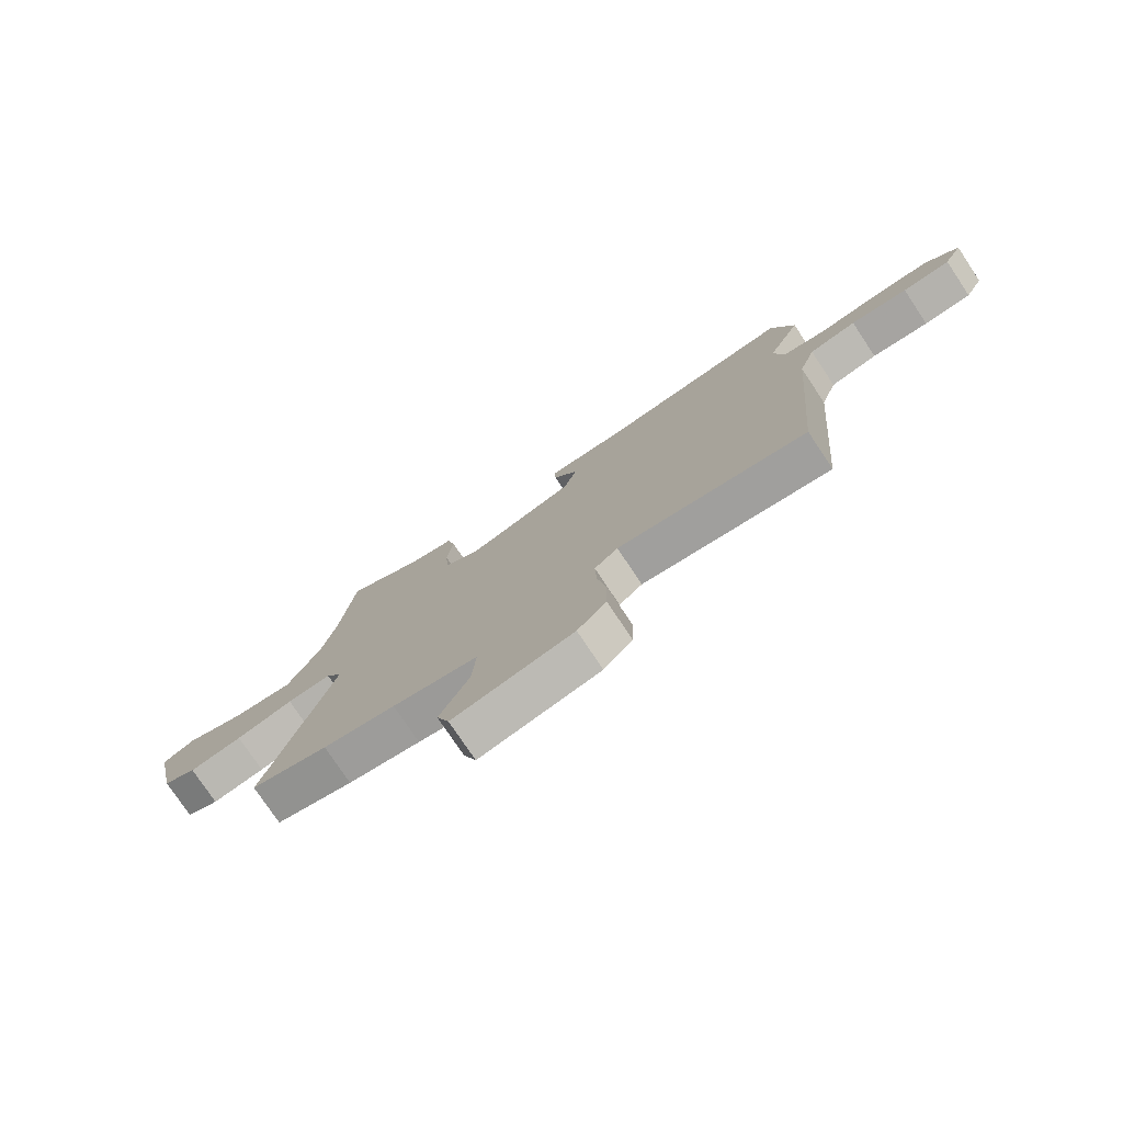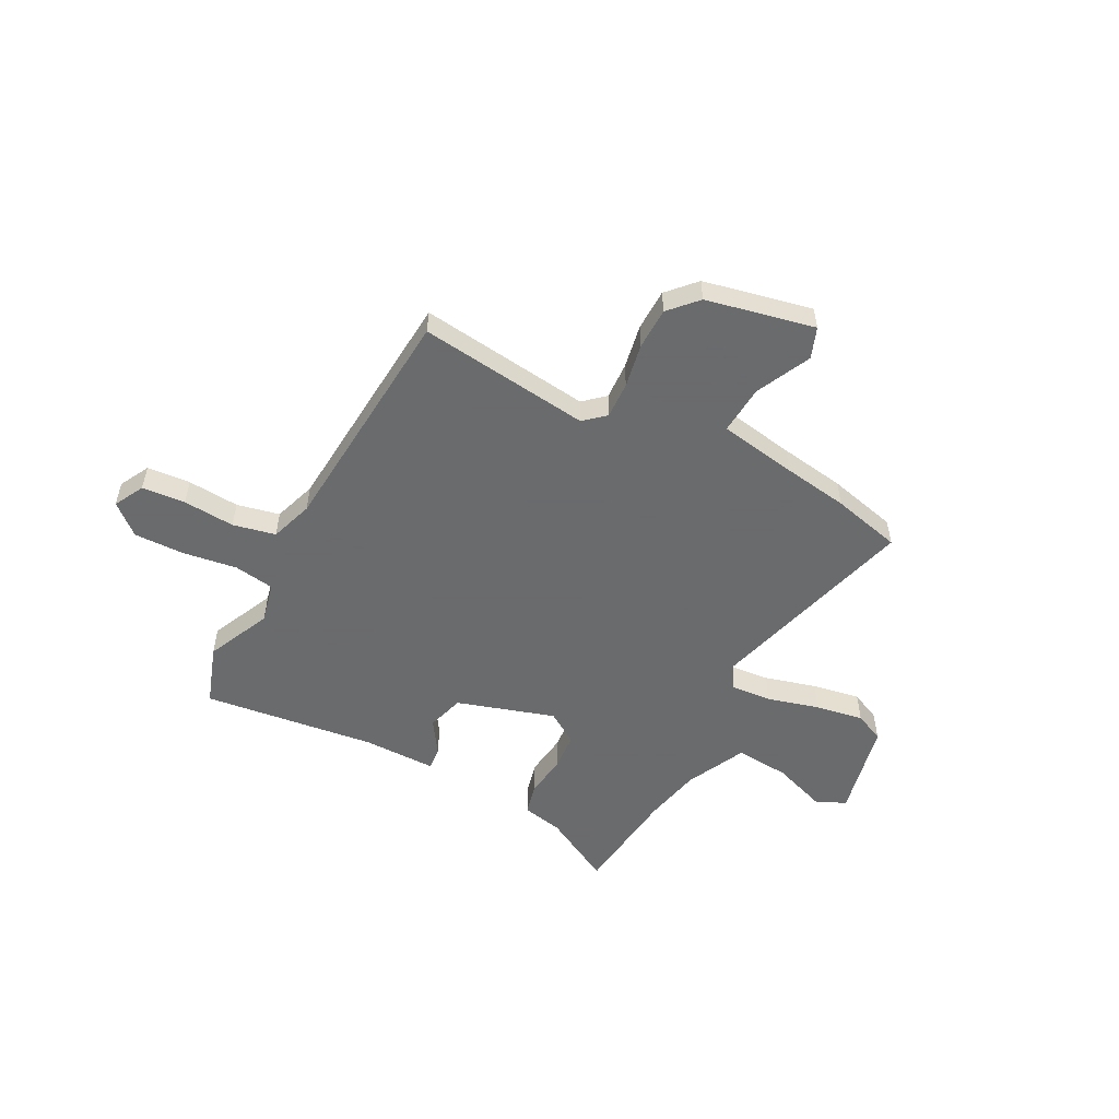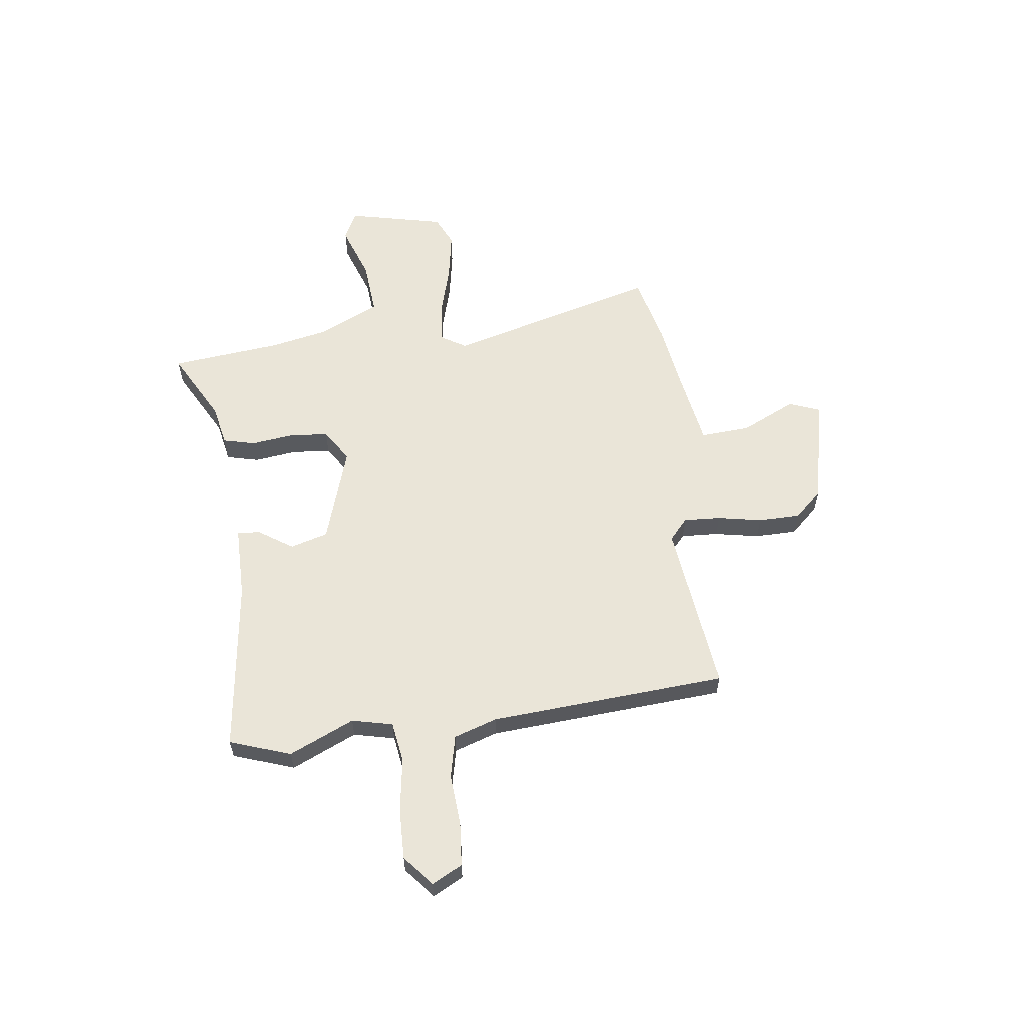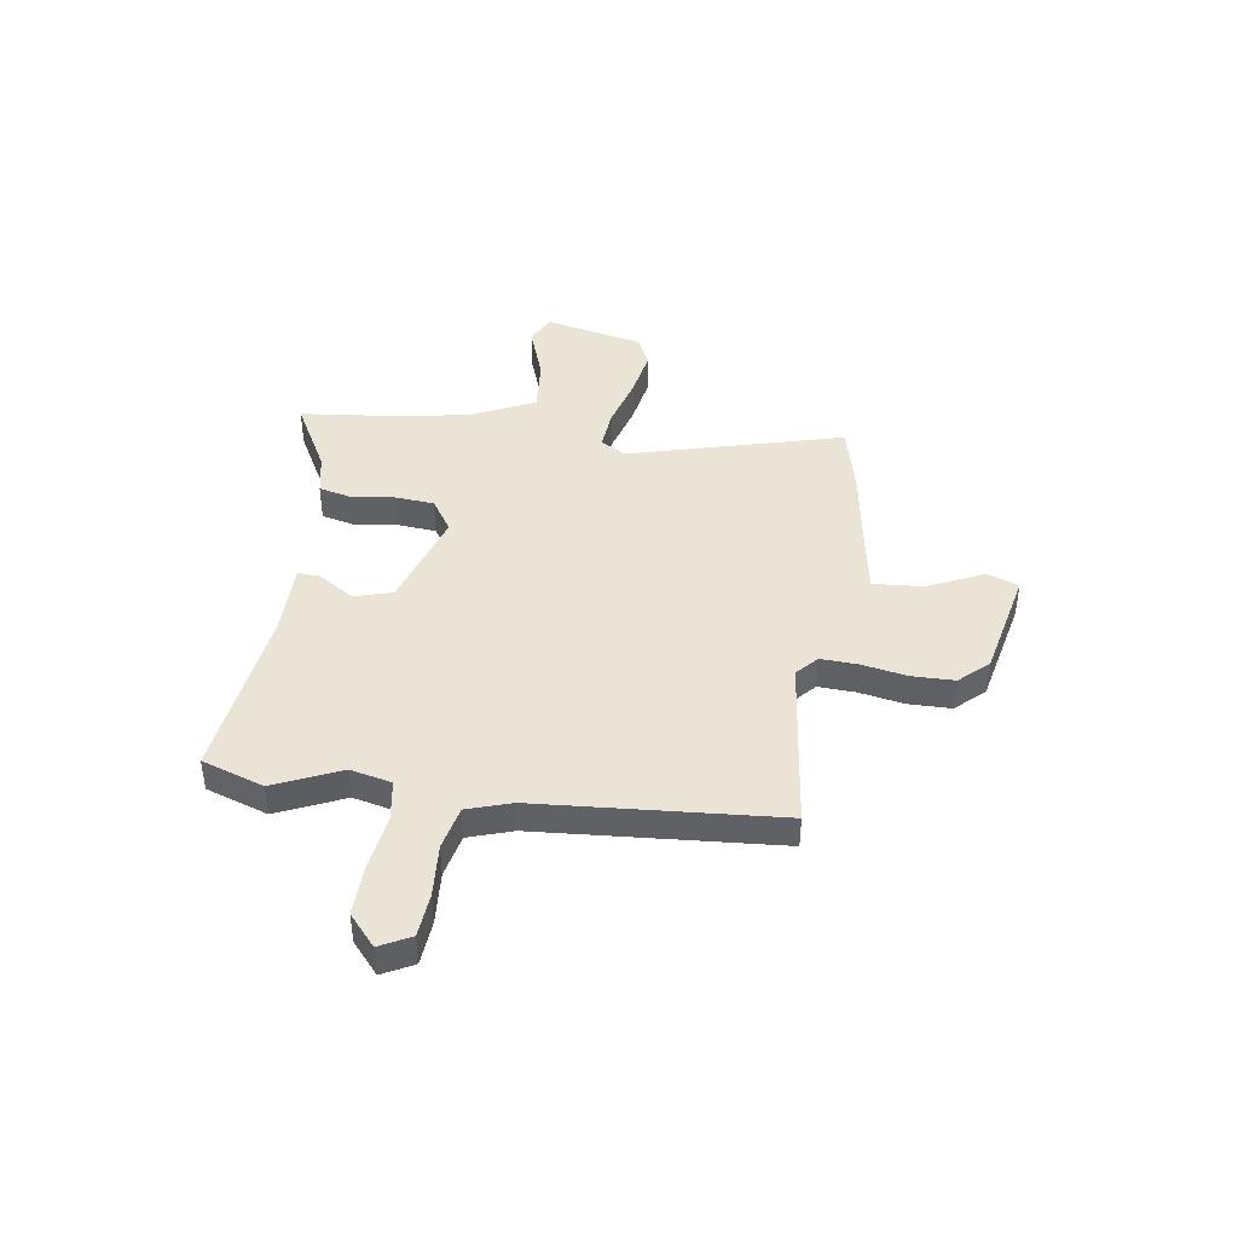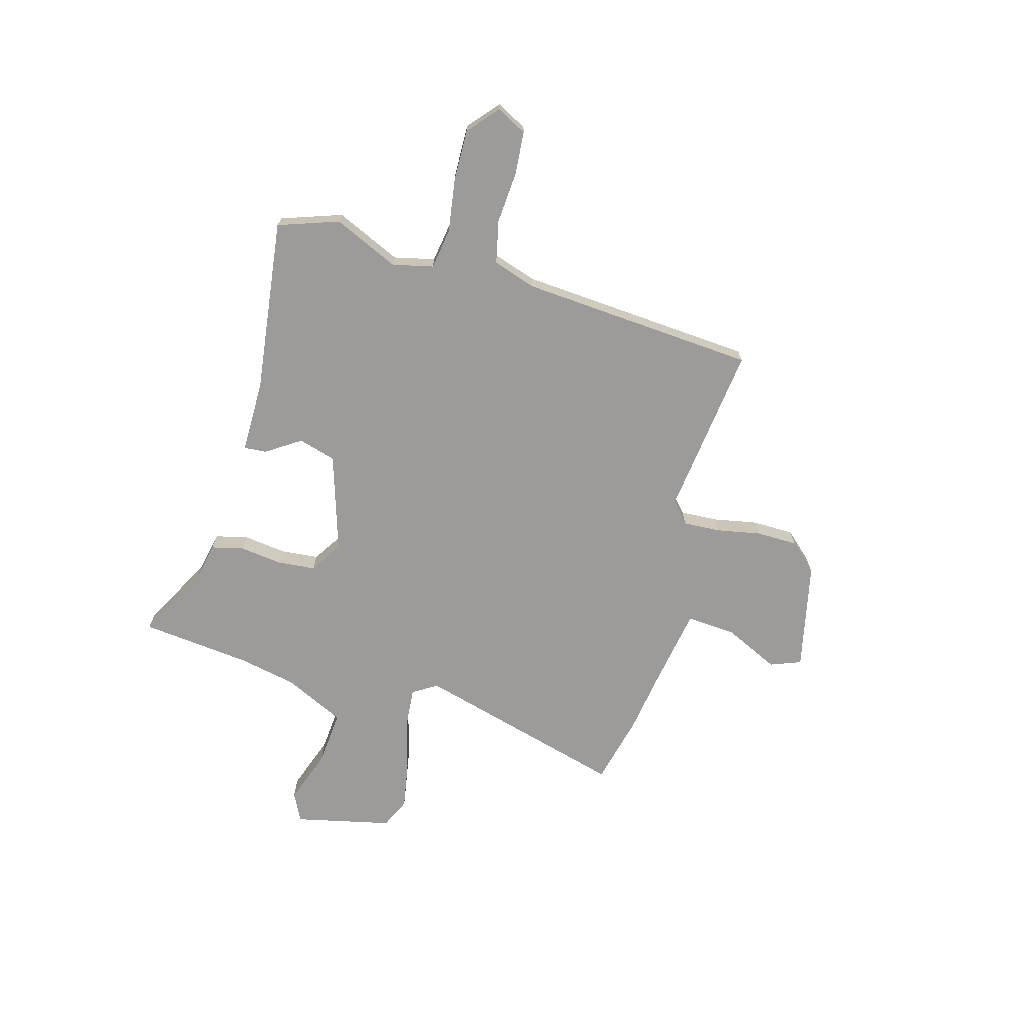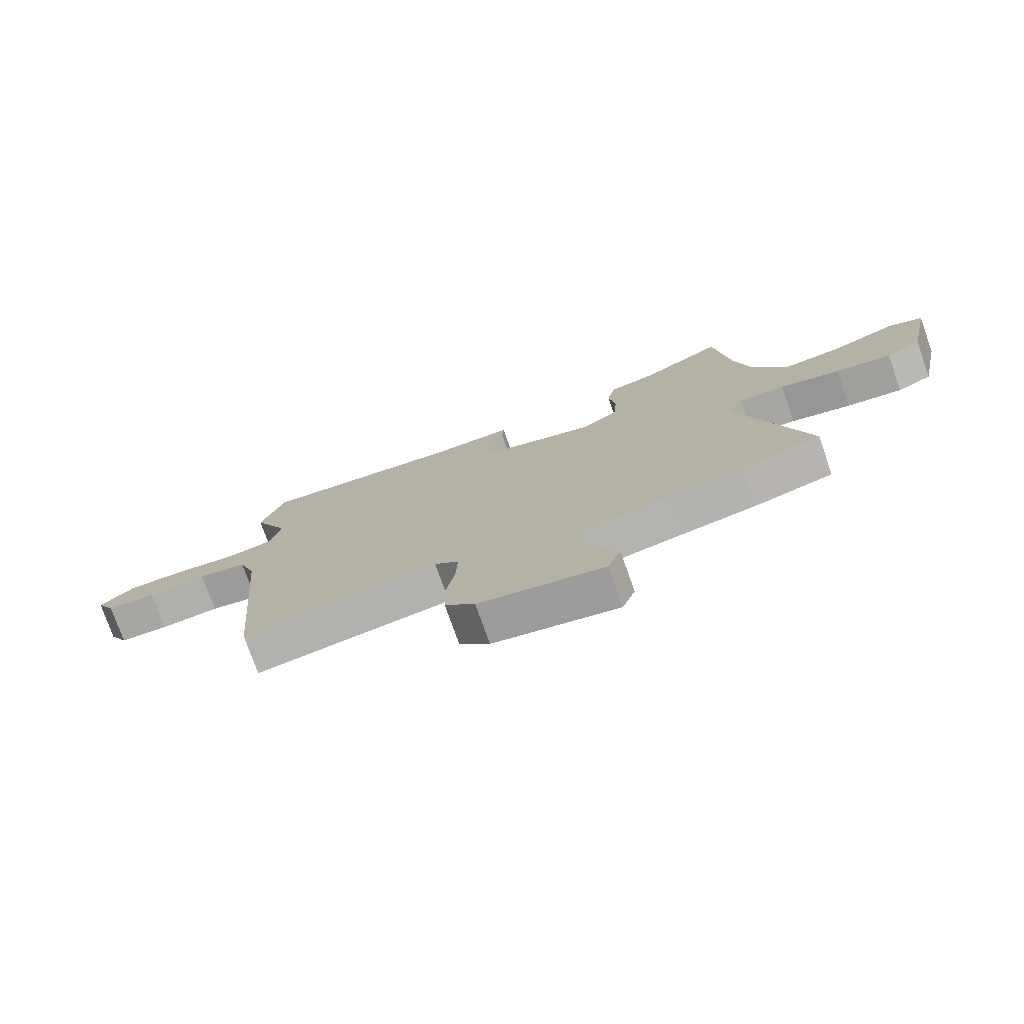
<metadata>
{"format":"obj","ext":"obj","renderer":"f3d","projection":"perspective","resolution":1024,"background":"white","views":[{"elev":-76.9,"azim":33.7,"up":"+Z"},{"elev":-53.2,"azim":152.9,"up":"+Y"},{"elev":59.0,"azim":83.5,"up":"+Y"},{"elev":42.5,"azim":99.1,"up":"+Y"},{"elev":-69.9,"azim":75.1,"up":"+Y"},{"elev":-76.3,"azim":-160.5,"up":"+Z"}]}
</metadata>
<code>
v -0.513 0.07 0.391
v -0.486 0.07 0.615
v -0.343 0.07 0.535
v -0.26 0.07 0.517
v -0.245 0.07 0.451
v -0.257 0.07 0.365
v -0.251 0.07 0.287
v -0.186 0.07 0.244
v 0.013 0.07 0.304
v 0.036 0.07 0.38
v -0.009 0.07 0.45
v -0.012 0.07 0.496
v 0.136 0.07 0.494
v 0.489 0.07 0.534
v 0.53 0.07 0.41
v 0.469 0.07 0.279
v 0.487 0.07 0.196
v 0.569 0.07 0.182
v 0.679 0.07 0.197
v 0.782 0.07 0.198
v 0.843 0.07 0.144
v 0.81 0.07 0.083
v 0.722 0.07 0.077
v 0.617 0.07 0.086
v 0.53 0.07 0.068
v 0.5 0.07 -0.019
v 0.459 0.07 -0.499
v 0.11 0.07 -0.452
v 0.067 0.07 -0.489
v 0.07 0.07 -0.564
v 0.086 0.07 -0.654
v 0.084 0.07 -0.739
v 0.031 0.07 -0.795
v -0.19 0.07 -0.84
v -0.213 0.07 -0.777
v -0.159 0.07 -0.666
v -0.151 0.07 -0.566
v -0.309 0.07 -0.537
v -0.442 0.07 -0.515
v -0.583 0.07 -0.479
v -0.461 0.07 -0.052
v -0.491 0.07 -0.002
v -0.573 0.07 -0.008
v -0.679 0.07 -0.036
v -0.777 0.07 -0.052
v -0.838 0.07 -0.023
v -0.88 0.07 0.175
v -0.821 0.07 0.203
v -0.71 0.07 0.162
v -0.599 0.07 0.151
v -0.539 0.07 0.273
v -0.513 0 0.391
v -0.486 0 0.615
v -0.343 0 0.535
v -0.26 0 0.517
v -0.245 0 0.451
v -0.257 0 0.365
v -0.251 0 0.287
v -0.186 0 0.244
v 0.013 0 0.304
v 0.036 0 0.38
v -0.009 0 0.45
v -0.012 0 0.496
v 0.136 0 0.494
v 0.489 0 0.534
v 0.53 0 0.41
v 0.469 0 0.279
v 0.487 0 0.196
v 0.569 0 0.182
v 0.679 0 0.197
v 0.782 0 0.198
v 0.843 0 0.144
v 0.81 0 0.083
v 0.722 0 0.077
v 0.617 0 0.086
v 0.53 0 0.068
v 0.5 0 -0.019
v 0.459 0 -0.499
v 0.11 0 -0.452
v 0.067 0 -0.489
v 0.07 0 -0.564
v 0.086 0 -0.654
v 0.084 0 -0.739
v 0.031 0 -0.795
v -0.19 0 -0.84
v -0.213 0 -0.777
v -0.159 0 -0.666
v -0.151 0 -0.566
v -0.309 0 -0.537
v -0.442 0 -0.515
v -0.583 0 -0.479
v -0.461 0 -0.052
v -0.491 0 -0.002
v -0.573 0 -0.008
v -0.679 0 -0.036
v -0.777 0 -0.052
v -0.838 0 -0.023
v -0.88 0 0.175
v -0.821 0 0.203
v -0.71 0 0.162
v -0.599 0 0.151
v -0.539 0 0.273
f 47 48 49
f 46 47 49
f 45 46 49
f 44 45 49
f 43 44 49
f 42 43 49 50
f 38 39 40 41
f 37 38 41
f 37 41 42
f 34 35 36
f 33 34 36
f 32 33 36
f 31 32 36
f 30 31 36
f 29 30 36 37
f 28 29 37 42
f 42 50 51
f 28 42 51
f 27 28 51
f 26 27 51
f 22 23 24
f 21 22 24
f 20 21 24
f 19 20 24
f 18 19 24
f 17 18 24 25
f 13 14 15 16
f 13 16 17
f 12 13 17
f 11 12 17
f 10 11 17
f 17 25 26
f 10 17 26
f 9 10 26
f 3 4 5 6
f 3 6 7
f 2 3 7
f 1 2 7
f 51 1 7 8
f 8 9 26
f 8 26 51
f 100 99 98
f 100 98 97
f 100 97 96
f 100 96 95
f 100 95 94
f 101 100 94 93
f 92 91 90 89
f 92 89 88
f 93 92 88
f 87 86 85
f 87 85 84
f 87 84 83
f 87 83 82
f 87 82 81
f 88 87 81 80
f 93 88 80 79
f 102 101 93
f 102 93 79
f 102 79 78
f 102 78 77
f 75 74 73
f 75 73 72
f 75 72 71
f 75 71 70
f 75 70 69
f 76 75 69 68
f 67 66 65 64
f 68 67 64
f 68 64 63
f 68 63 62
f 68 62 61
f 77 76 68
f 77 68 61
f 77 61 60
f 57 56 55 54
f 58 57 54
f 58 54 53
f 58 53 52
f 59 58 52 102
f 77 60 59
f 102 77 59
f 1 52 53 2
f 2 53 54 3
f 3 54 55 4
f 4 55 56 5
f 5 56 57 6
f 6 57 58 7
f 7 58 59 8
f 8 59 60 9
f 9 60 61 10
f 10 61 62 11
f 11 62 63 12
f 12 63 64 13
f 13 64 65 14
f 14 65 66 15
f 15 66 67 16
f 16 67 68 17
f 17 68 69 18
f 18 69 70 19
f 19 70 71 20
f 20 71 72 21
f 21 72 73 22
f 22 73 74 23
f 23 74 75 24
f 24 75 76 25
f 25 76 77 26
f 26 77 78 27
f 27 78 79 28
f 28 79 80 29
f 29 80 81 30
f 30 81 82 31
f 31 82 83 32
f 32 83 84 33
f 33 84 85 34
f 34 85 86 35
f 35 86 87 36
f 36 87 88 37
f 37 88 89 38
f 38 89 90 39
f 39 90 91 40
f 40 91 92 41
f 41 92 93 42
f 42 93 94 43
f 43 94 95 44
f 44 95 96 45
f 45 96 97 46
f 46 97 98 47
f 47 98 99 48
f 48 99 100 49
f 49 100 101 50
f 50 101 102 51
f 51 102 52 1

</code>
